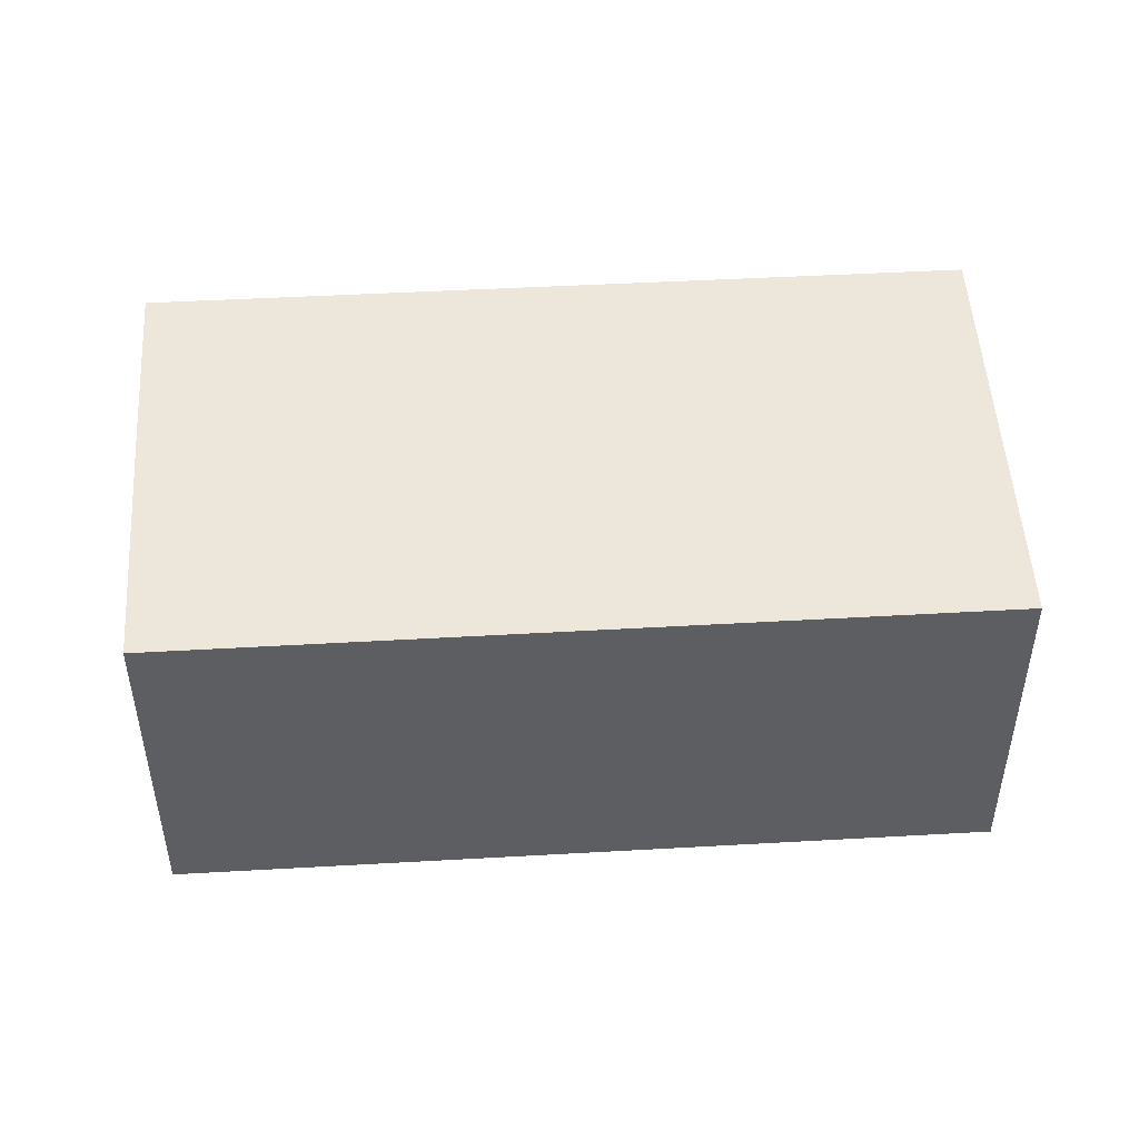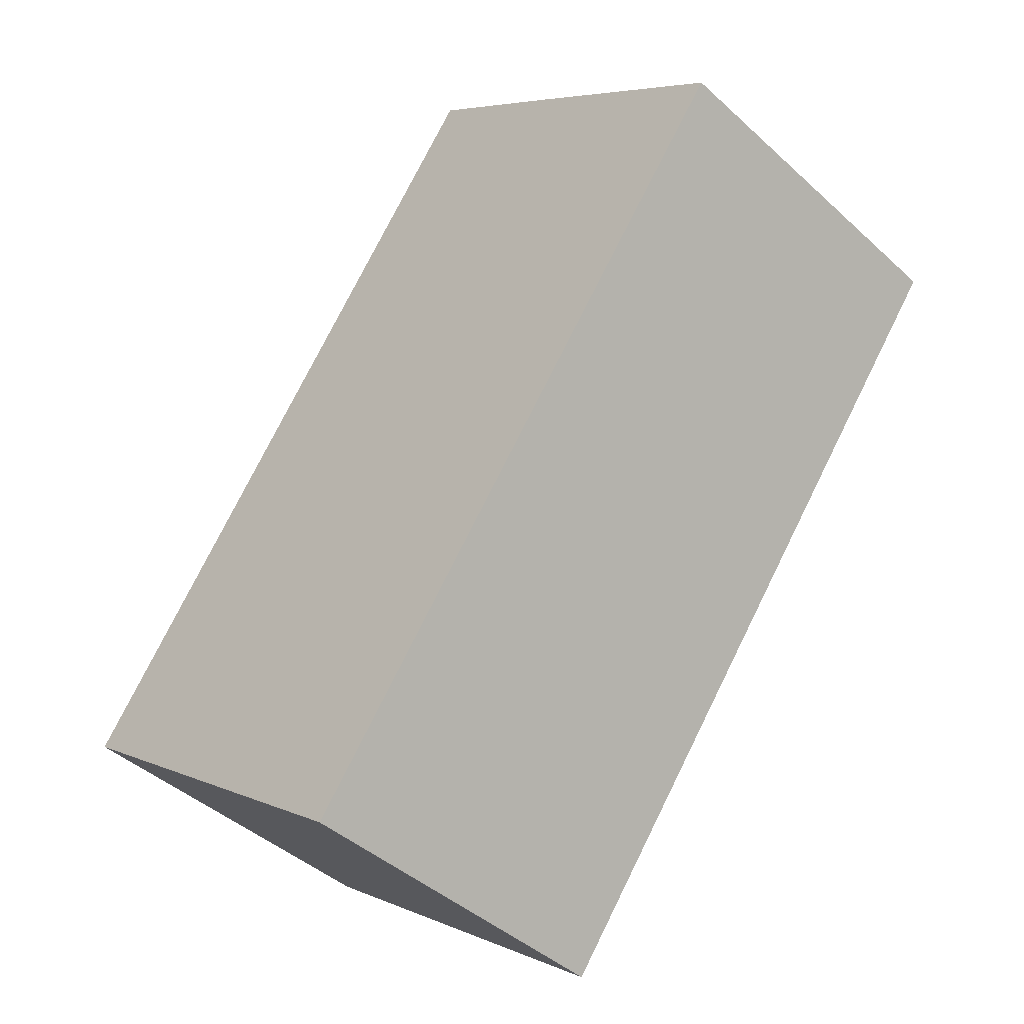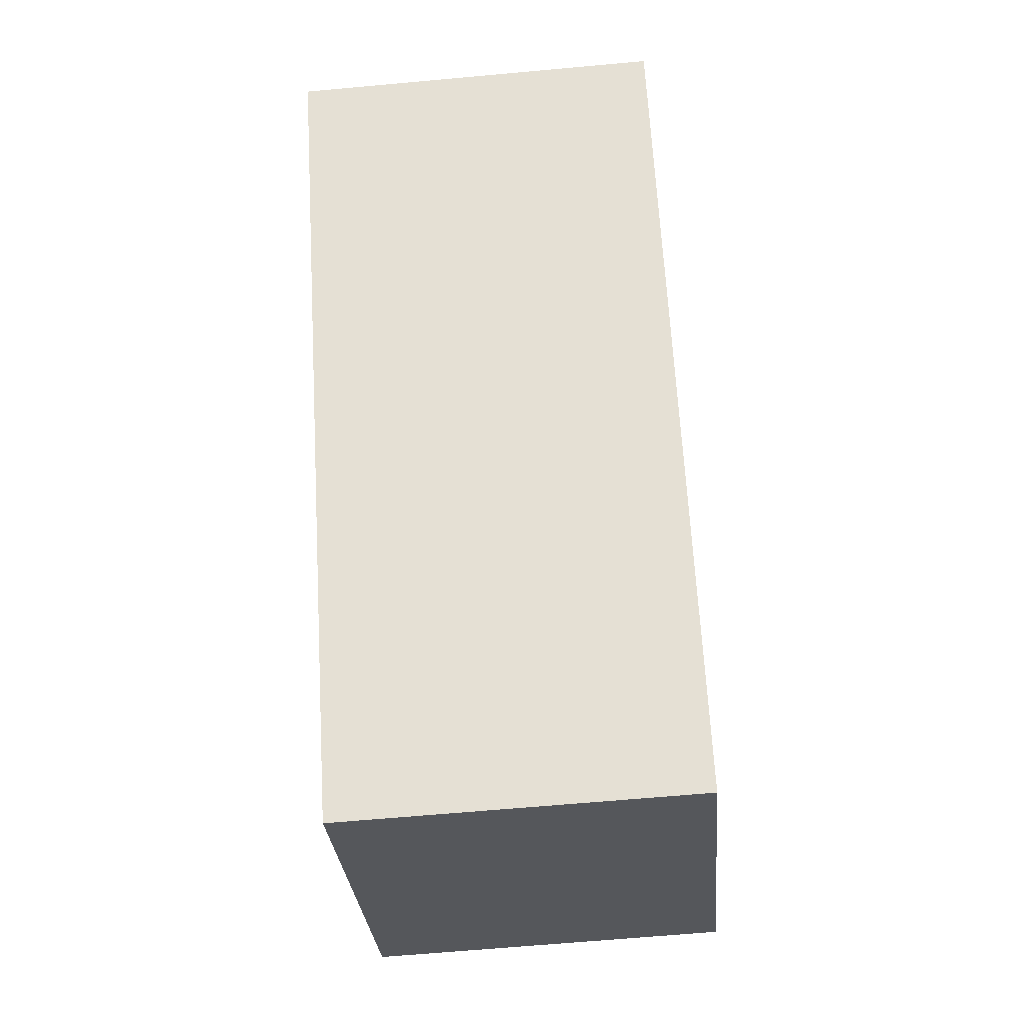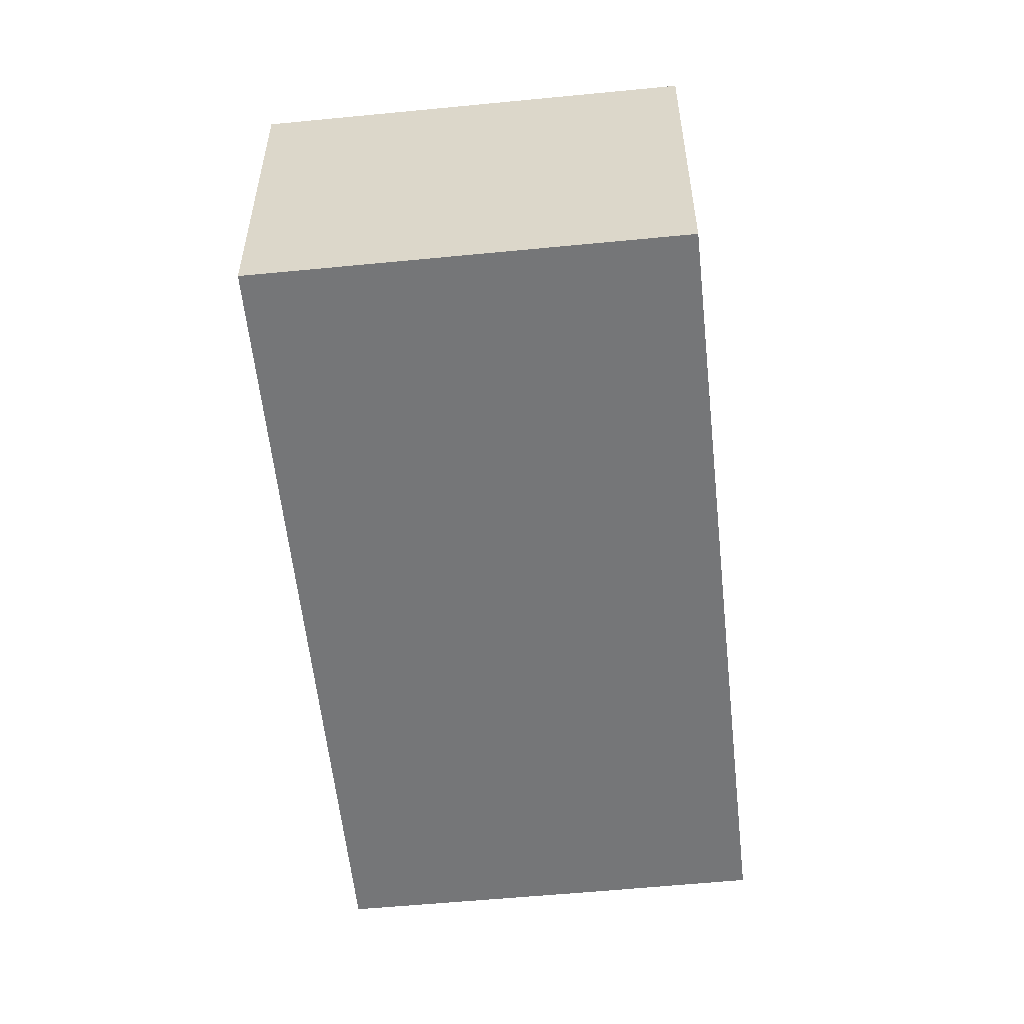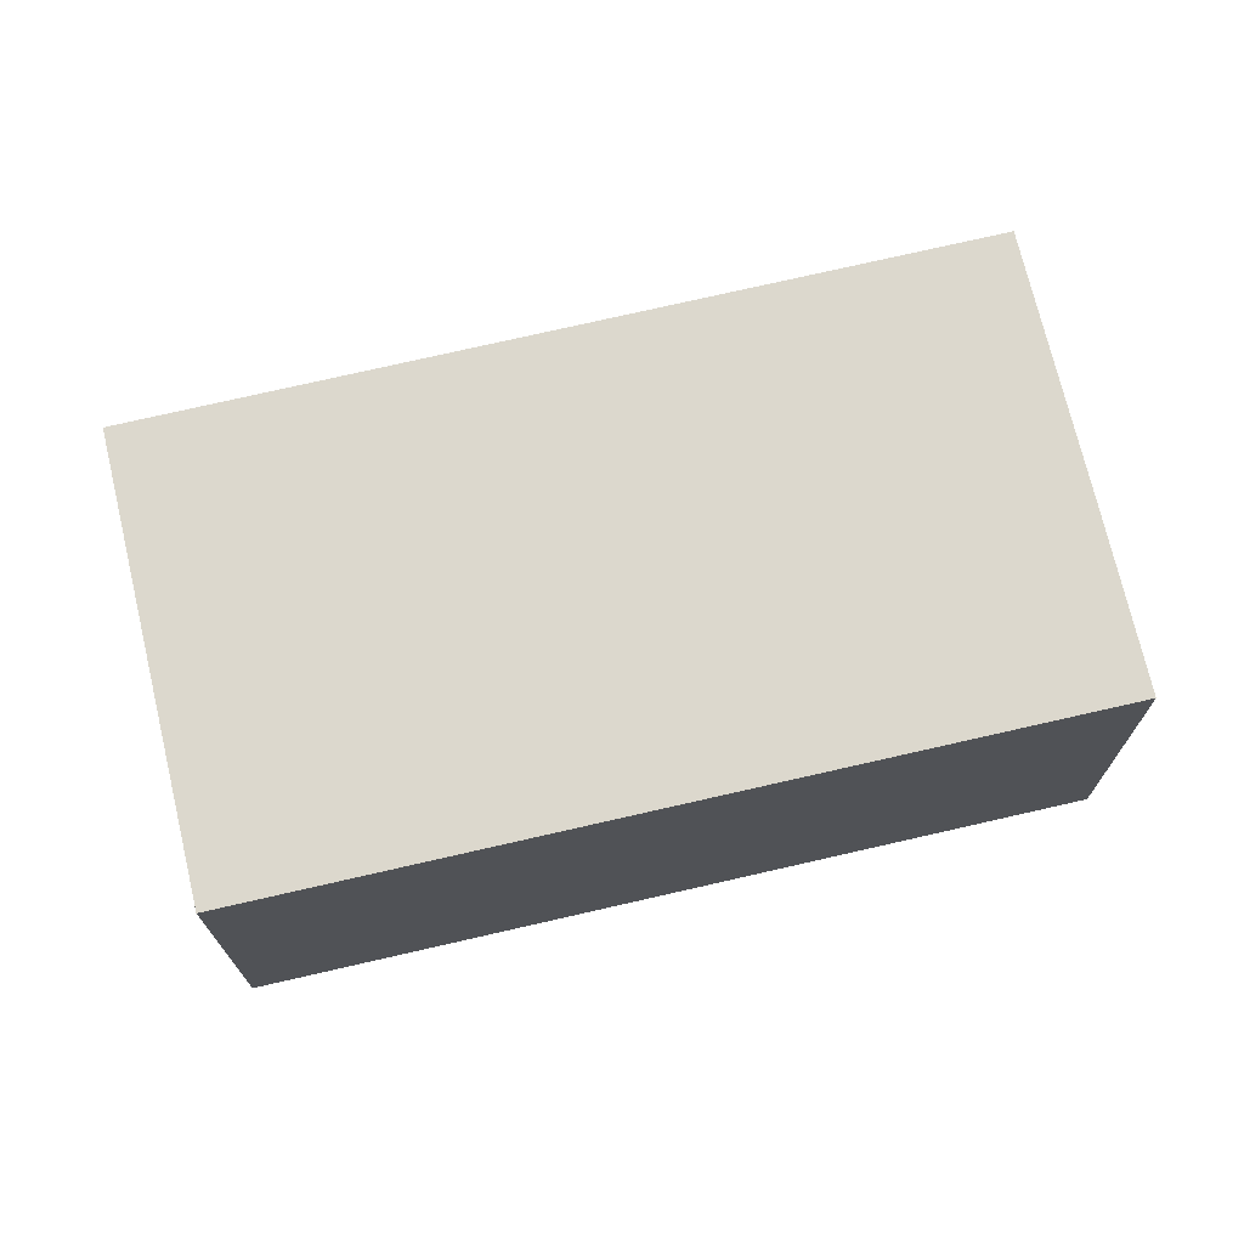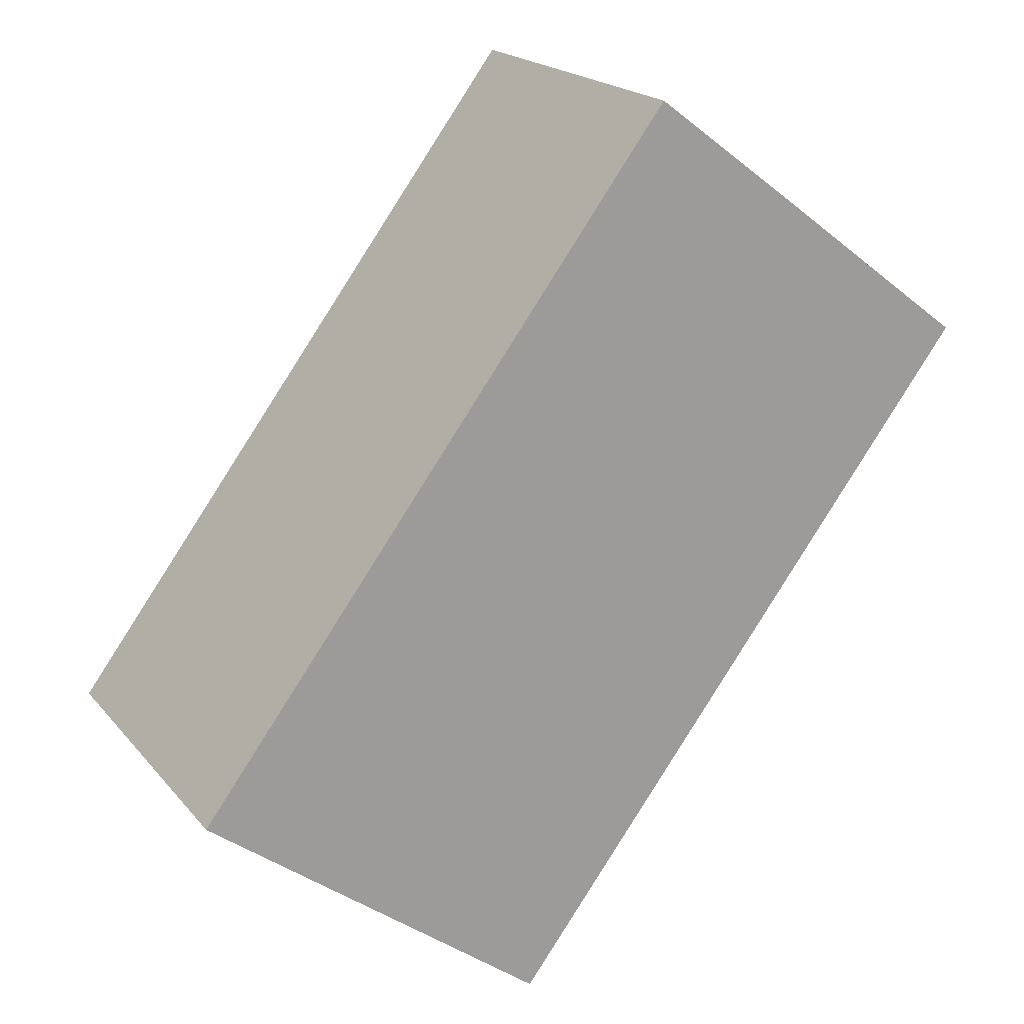
<metadata>
{"format":"obj","ext":"obj","renderer":"f3d","projection":"perspective","resolution":1024,"background":"white","views":[{"elev":50.3,"azim":123.5,"up":"+Y"},{"elev":-42.8,"azim":42.8,"up":"+Z"},{"elev":-63.8,"azim":95.3,"up":"+Z"},{"elev":-56.8,"azim":-137.0,"up":"+Y"},{"elev":72.6,"azim":-66.1,"up":"+Y"},{"elev":19.7,"azim":-27.5,"up":"+Z"}]}
</metadata>
<code>
v  12.38 8.362 14.61
v  0 8.362 5.12e-16
v  11.47 8.362 15.3
v  8.163 8.362 -6.191
v  12.51 8.362 14.51
v  14.76 8.362 12.82
v  19.63 8.362 9.115
v  19.69 8.362 9.067
v  19.69 -5.552e-16 9.067
v  8.163 3.791e-16 -6.191
v  0 0 0
v  11.47 -9.367e-16 15.3
v  19.63 -5.581e-16 9.115
v  12.38 -8.947e-16 14.61
v  12.51 -8.885e-16 14.51
v  14.76 -7.852e-16 12.82
g defaultobject
f 1 2 3
f 2 1 4
f 4 1 5
f 4 5 6
f 4 6 7
f 4 7 8
f 9 4 8
f 4 9 10
f 10 2 4
f 2 10 11
f 11 3 2
f 3 11 12
f 12 1 3
f 1 12 5
f 5 12 6
f 6 12 7
f 7 12 8
f 8 12 13
f 8 13 9
f 13 12 14
f 13 14 15
f 13 15 16
f 10 12 11
f 12 10 13
f 13 10 9
f 12 13 14
f 14 13 15
f 15 13 16

</code>
